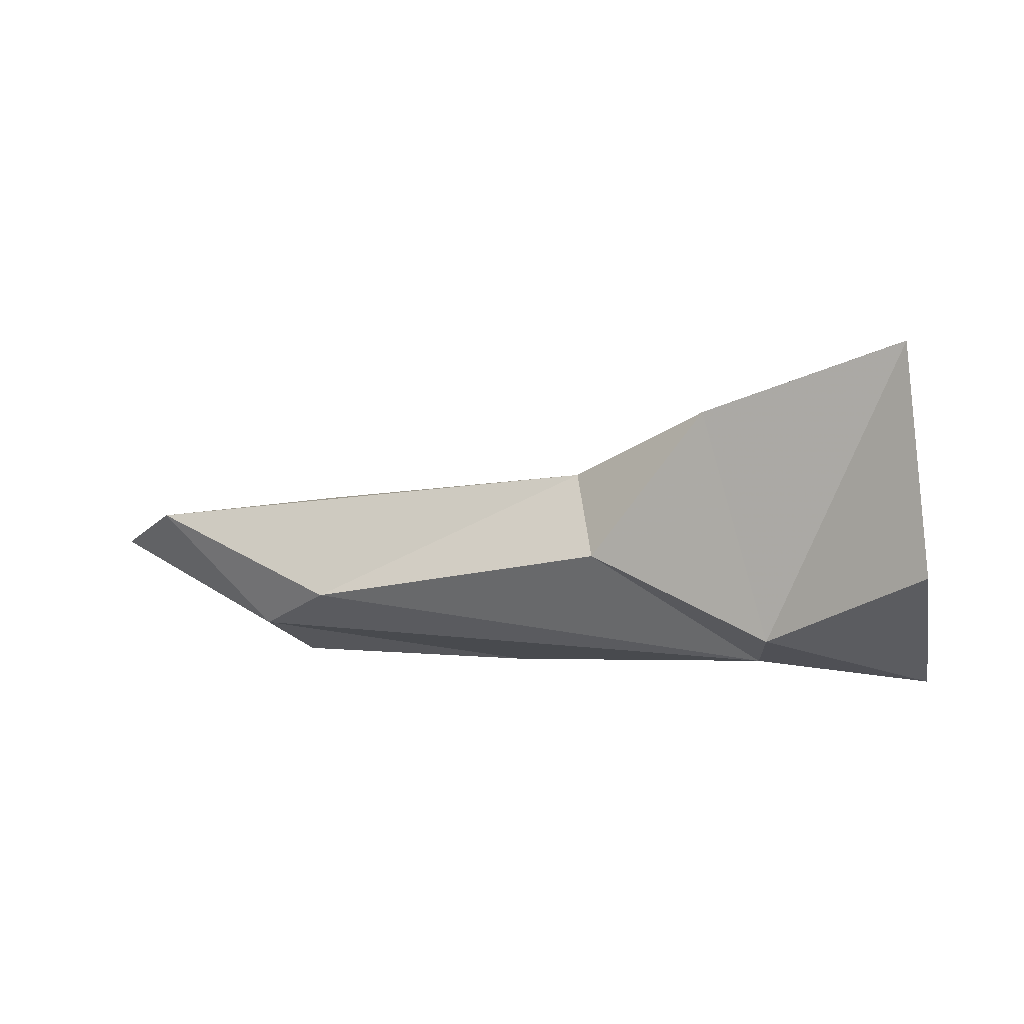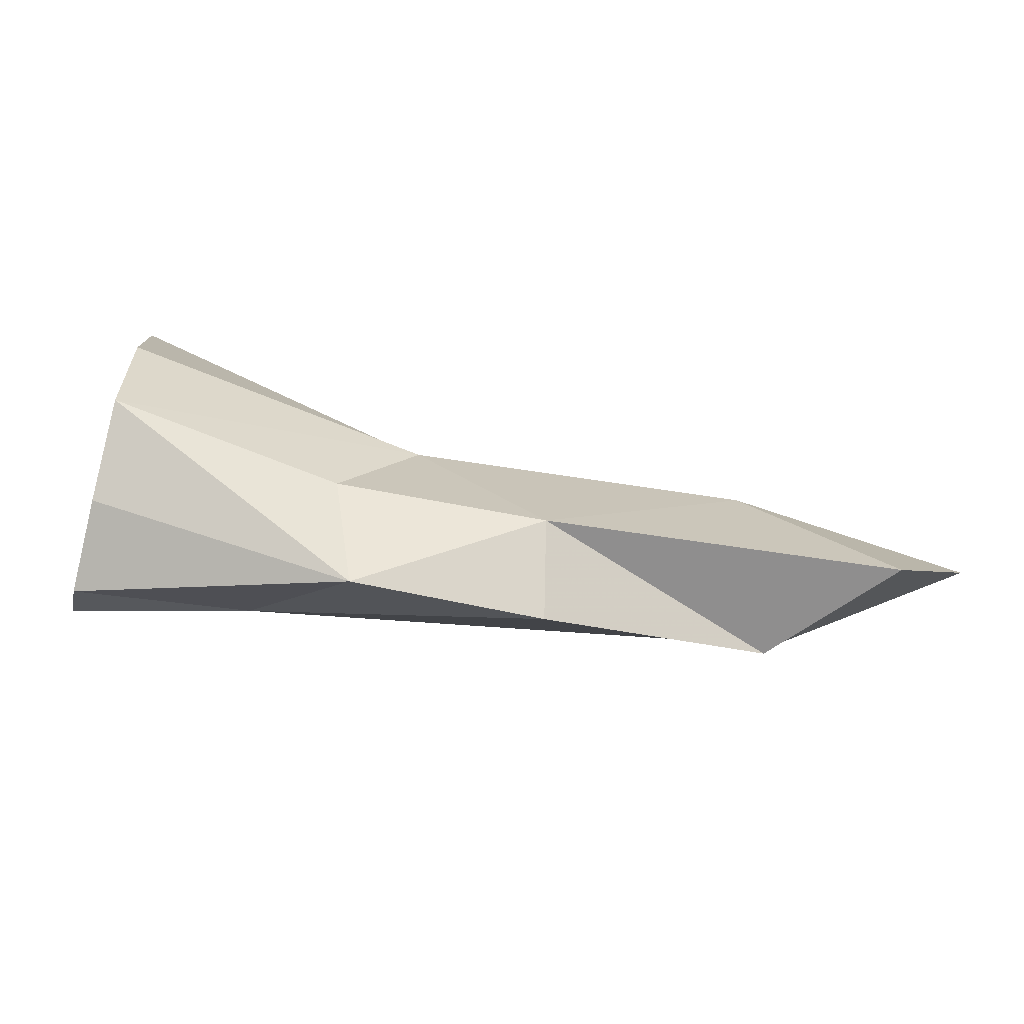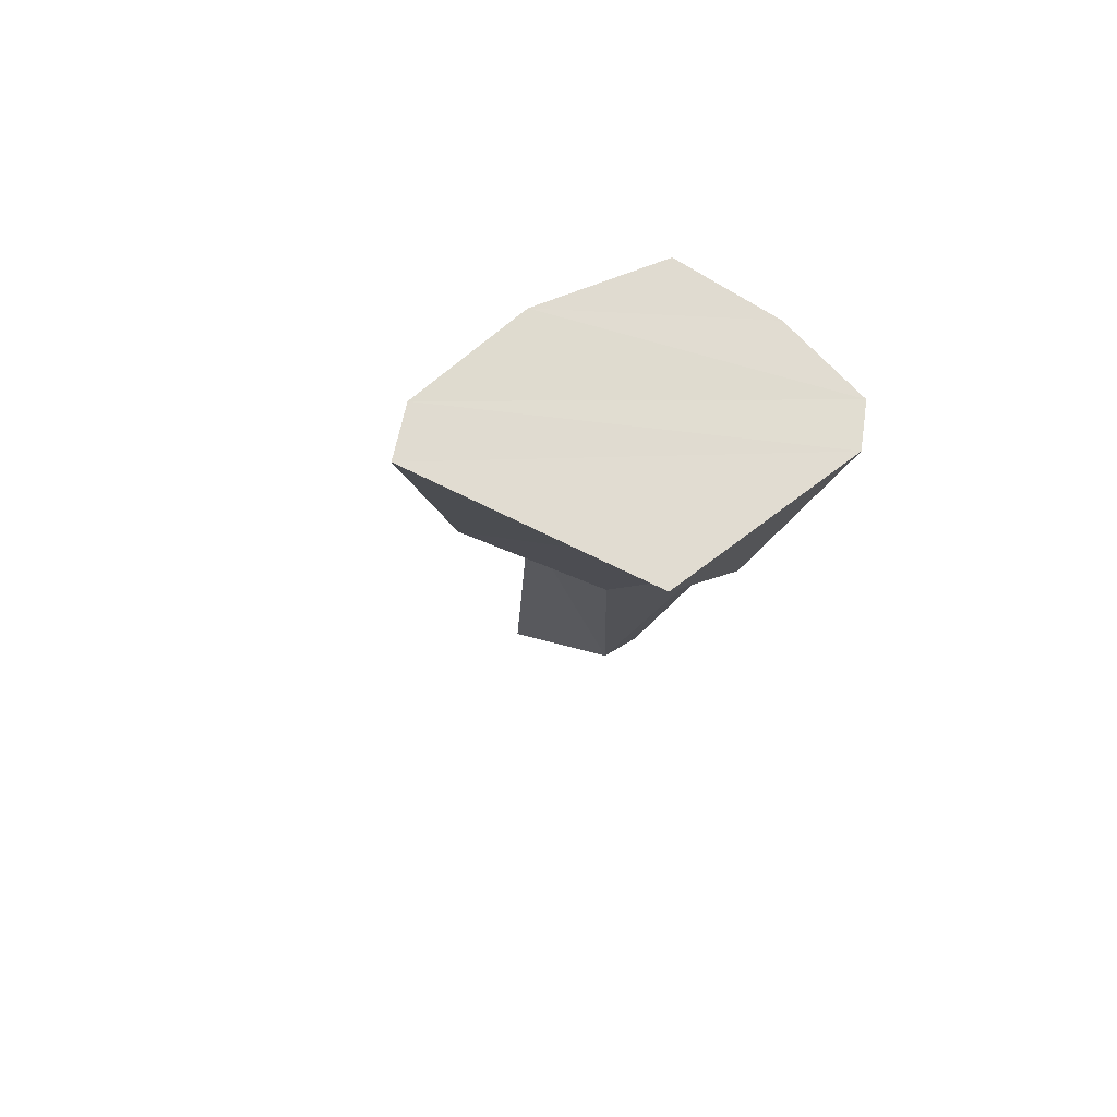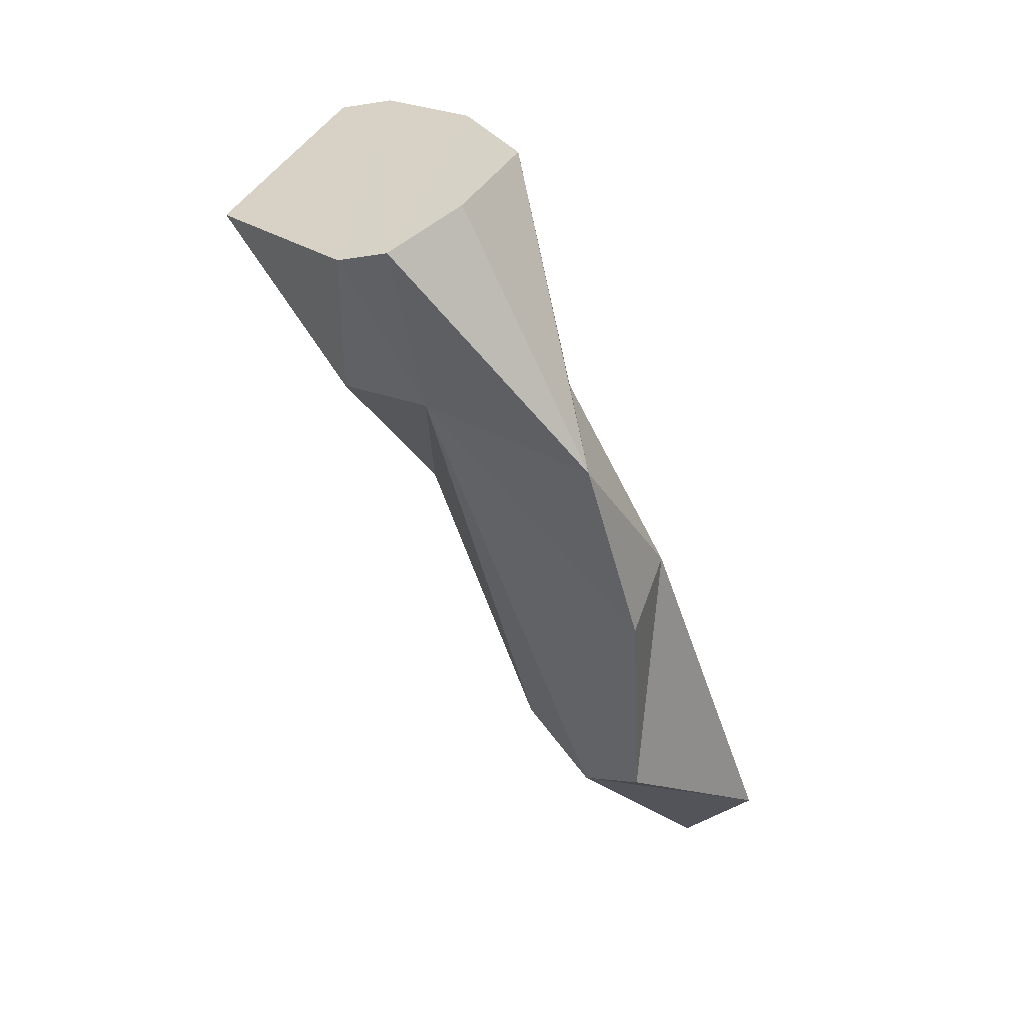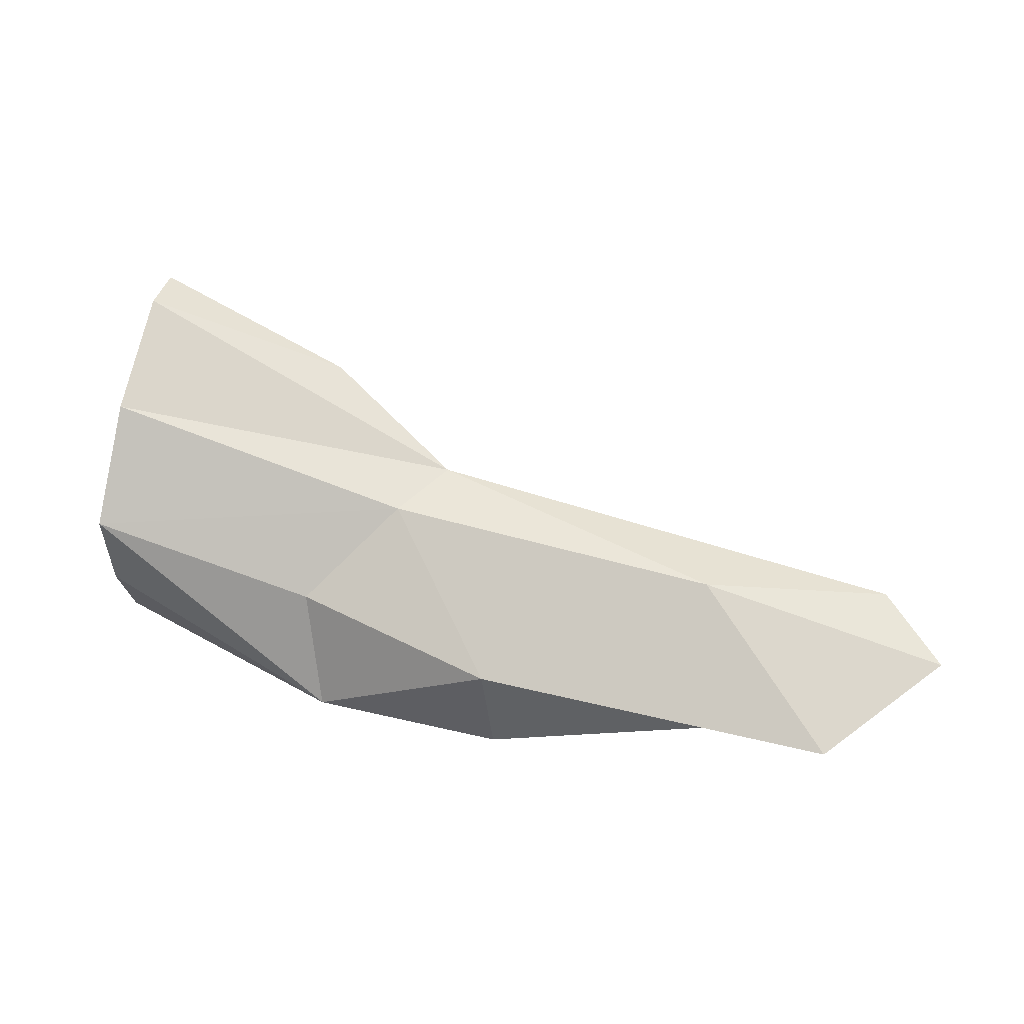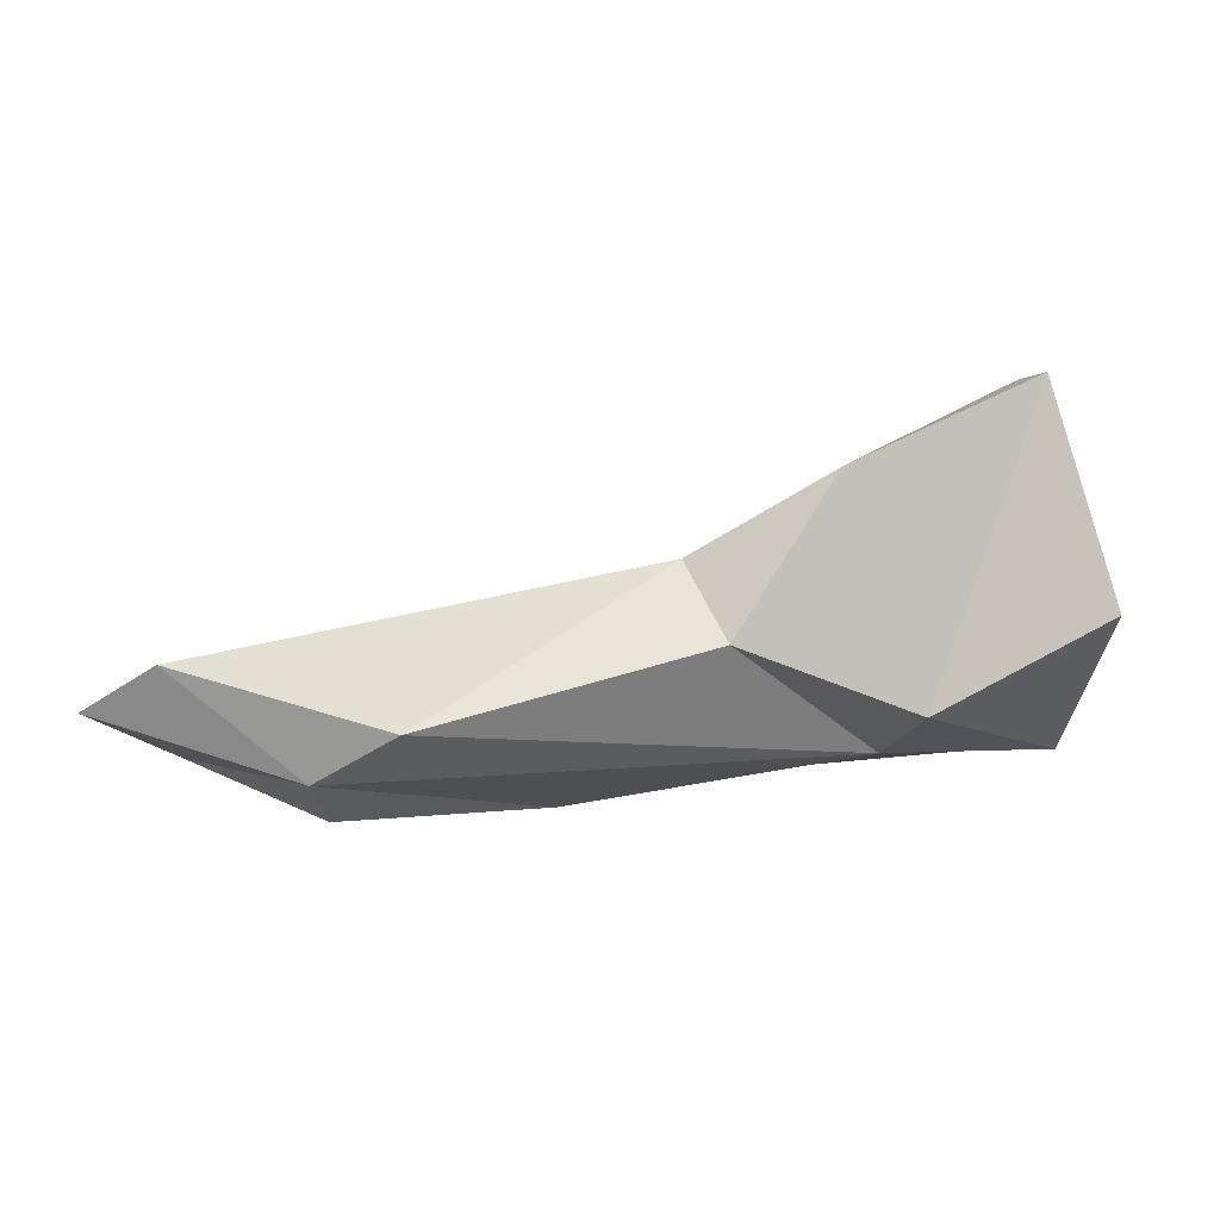
<metadata>
{"format":"obj","ext":"obj","renderer":"f3d","projection":"perspective","resolution":1024,"background":"white","views":[{"elev":15.1,"azim":178.8,"up":"+Y"},{"elev":-35.1,"azim":-21.0,"up":"+Y"},{"elev":-28.4,"azim":-101.6,"up":"+Z"},{"elev":-49.8,"azim":-85.0,"up":"+Y"},{"elev":25.4,"azim":2.9,"up":"+Y"},{"elev":8.9,"azim":149.2,"up":"+Y"}]}
</metadata>
<code>
v 254.3 209 67.89
v 254.5 209.1 66.71
v 254.2 210.8 69.61
v 255.4 213.1 63.47
v 255.7 218.8 66.01
v 255.5 218.5 67.35
v 259.1 210.5 66.14
v 260.8 216.6 67.41
v 258.9 209.2 68.25
v 254.8 216.2 69.57
v 254.3 213.1 70.94
v 263.7 212.5 67.83
v 262.7 213.7 70.75
v 260.2 211.4 71.76
v 264 214.4 69.48
v 260.6 208.2 72.13
v 271.3 212.8 73.12
v 271.4 210.8 69.85
v 265.5 207.7 73.02
v 265.2 210.1 73.87
v 271.9 208.1 72.79
v 273.1 209.5 71.33
v 274.4 209.4 76.07
v 276.2 212.4 72.69
v 277.5 211.1 74.27
g foo
f 9 2 7
f 9 1 2
f 2 4 7
f 1 16 3
f 9 16 1
f 7 5 8
f 7 4 5
f 7 8 12
f 9 7 12
f 19 16 9
f 18 9 12
f 22 9 18
f 22 19 9
f 22 21 19
f 14 11 16
f 16 11 3
f 16 20 14
f 12 8 15
f 20 16 19
f 20 19 21
f 15 18 12
f 21 23 20
f 23 21 22
f 18 24 22
f 15 24 18
f 25 23 22
f 25 22 24
f 6 8 5
f 11 14 13
f 11 13 10
f 13 14 20
f 10 13 15
f 10 15 6
f 6 15 8
f 13 20 17
f 13 17 15
f 17 20 23
f 17 24 15
f 17 23 25
f 17 25 24
f 5 4 2
f 6 5 2
f 6 2 1
f 10 6 1
f 10 1 3
f 10 3 11
g

</code>
